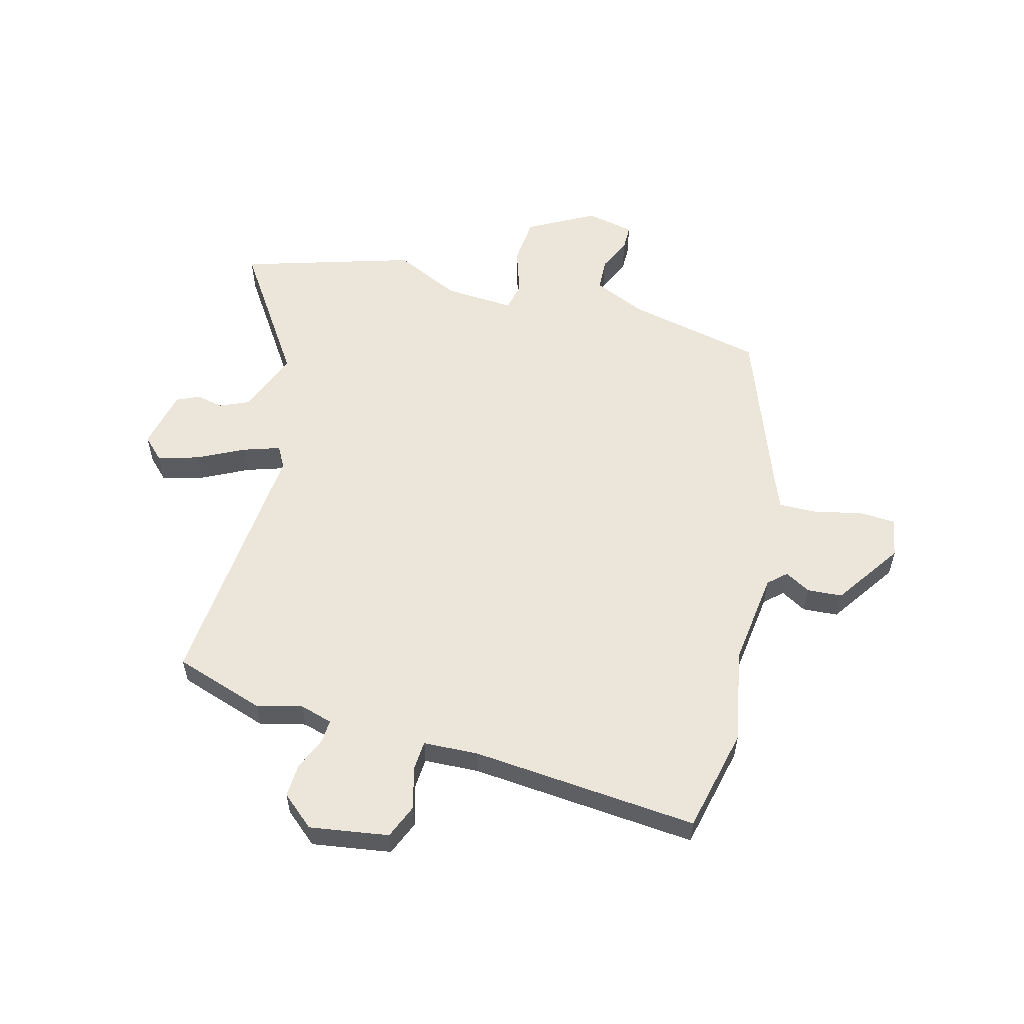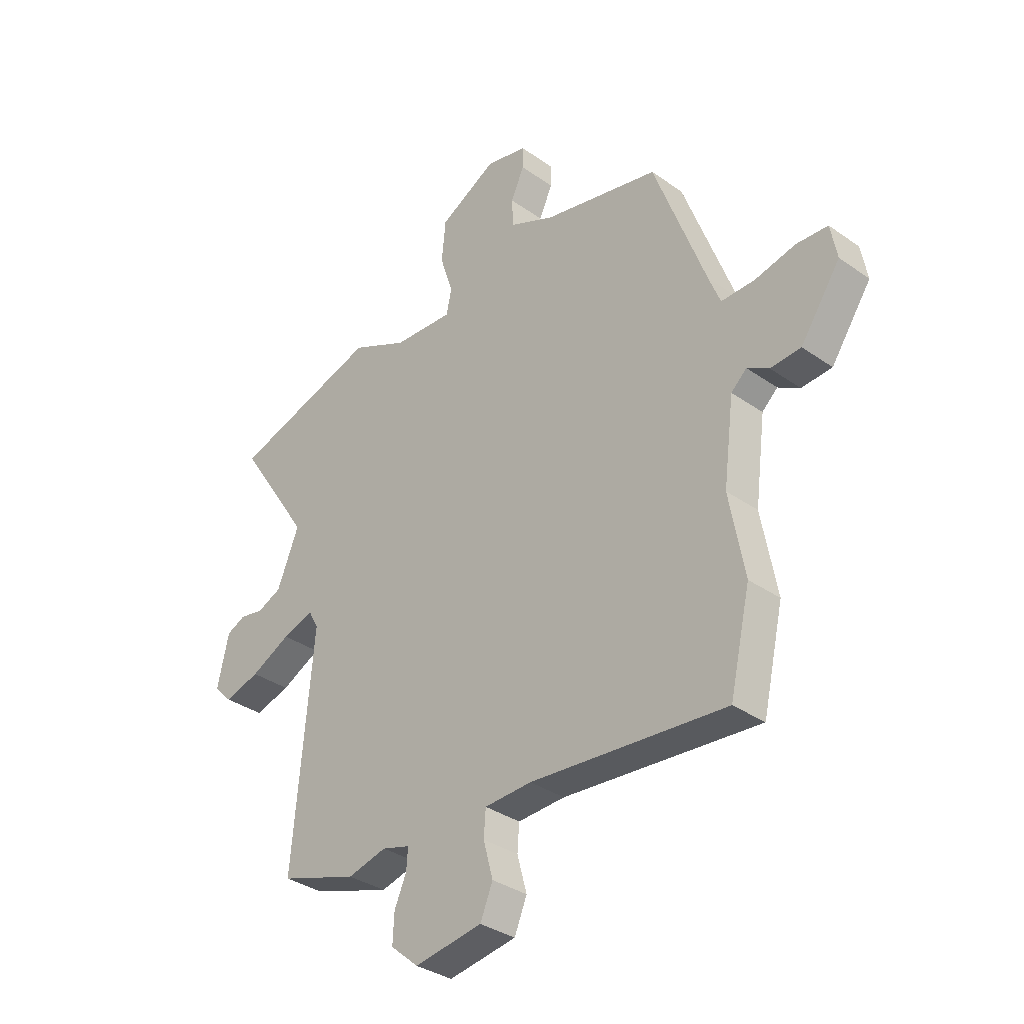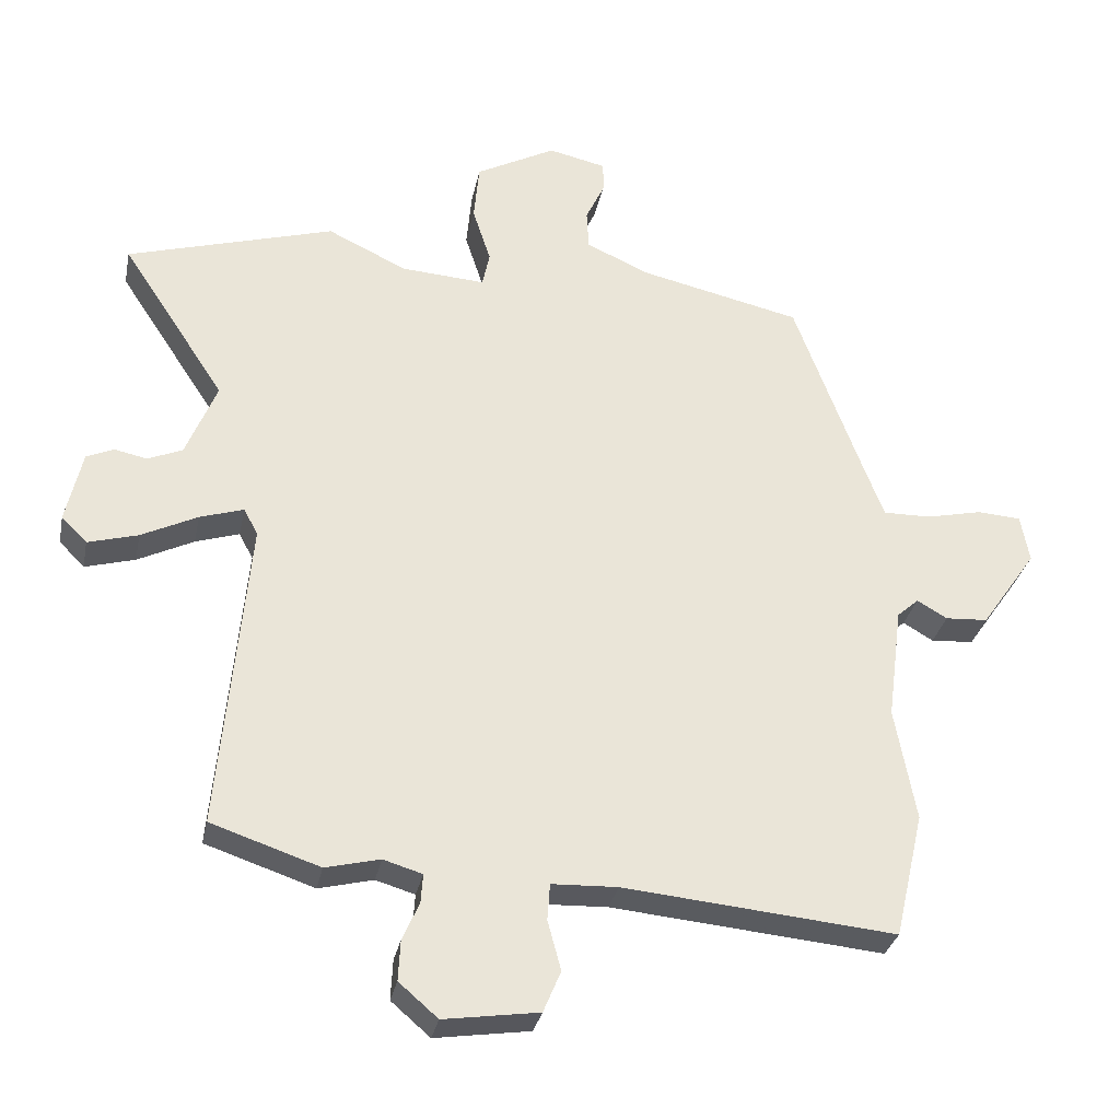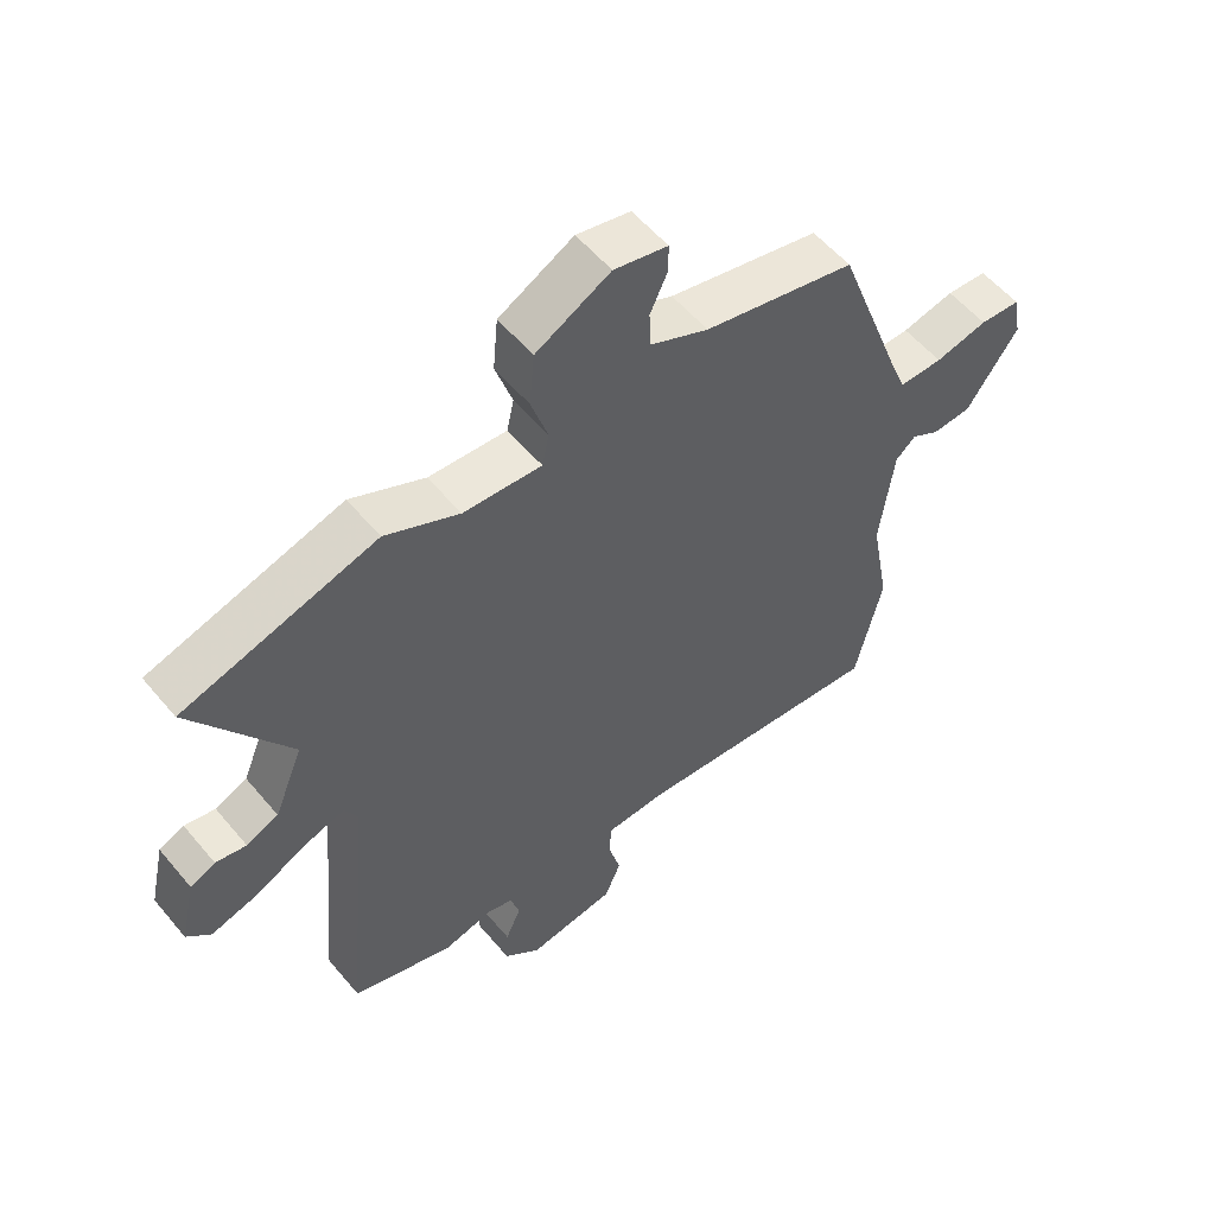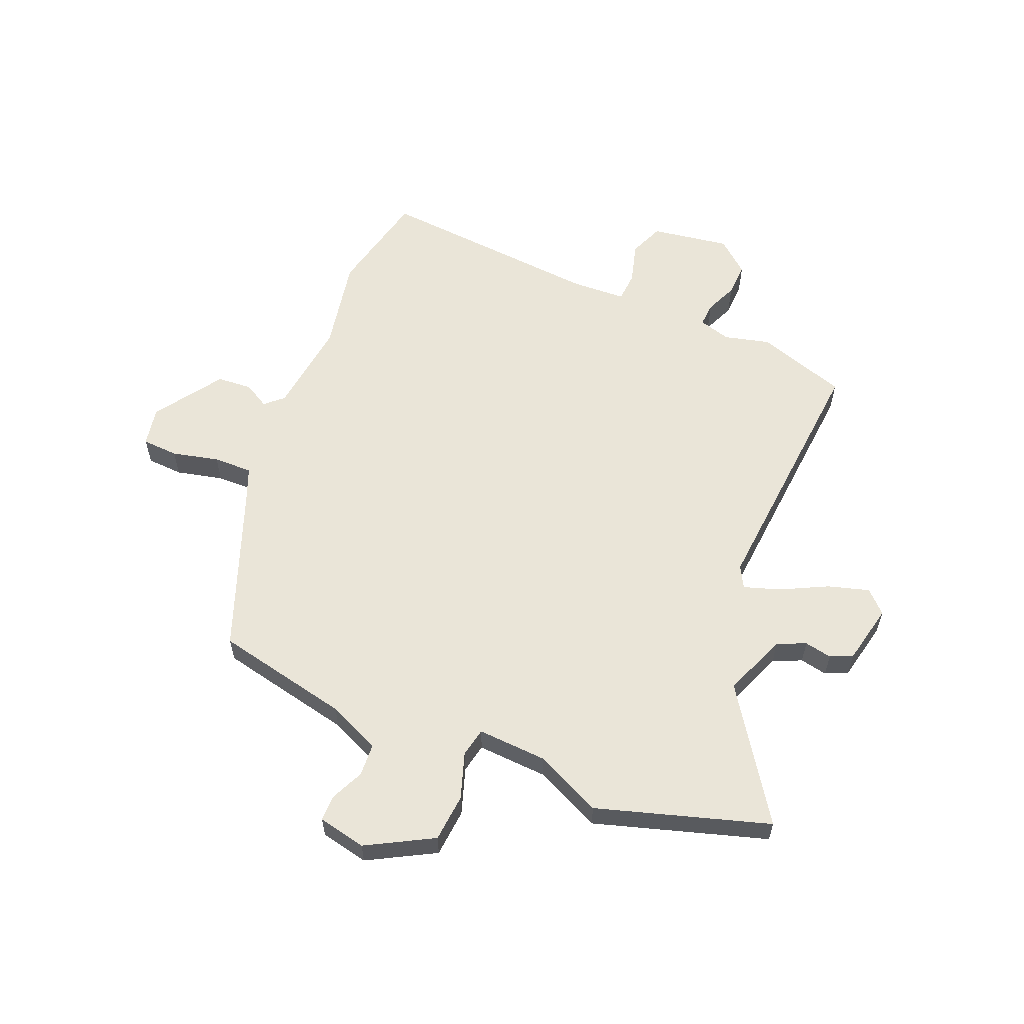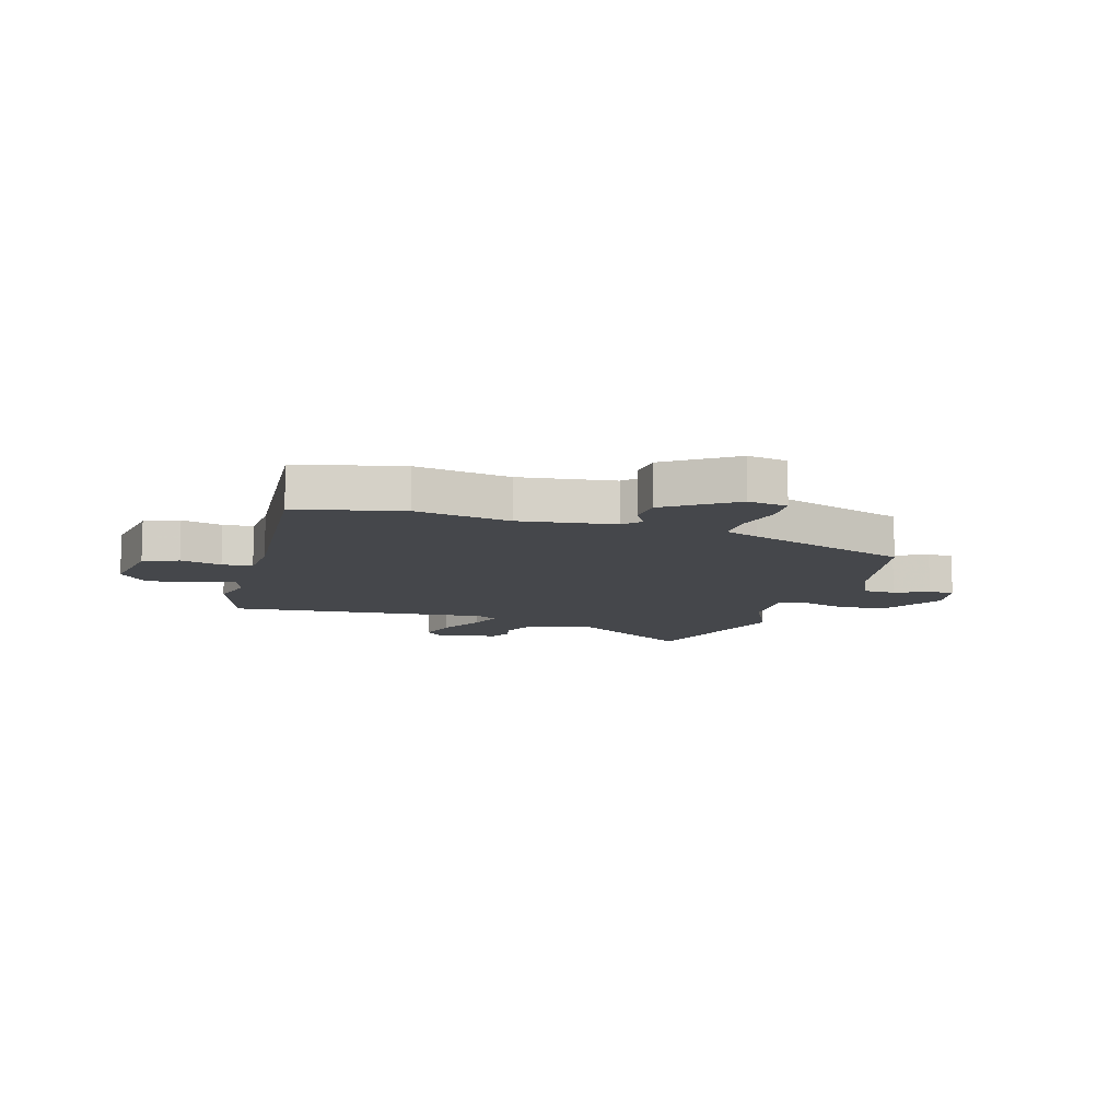
<metadata>
{"format":"obj","ext":"obj","renderer":"f3d","projection":"perspective","resolution":1024,"background":"white","views":[{"elev":56.3,"azim":-165.4,"up":"+Y"},{"elev":-34.4,"azim":-133.4,"up":"+Z"},{"elev":-31.1,"azim":168.6,"up":"+Z"},{"elev":55.8,"azim":140.8,"up":"+Z"},{"elev":58.8,"azim":22.1,"up":"+Y"},{"elev":-10.2,"azim":-106.7,"up":"+Y"}]}
</metadata>
<code>
v -0.481 0.07 -0.583
v -0.524 0.07 -0.396
v -0.493 0.07 -0.227
v -0.515 0.07 -0.058
v -0.547 0.07 -0.029
v -0.592 0.07 -0.055
v -0.655 0.07 -0.051
v -0.738 0.07 0.069
v -0.725 0.07 0.14
v -0.66 0.07 0.144
v -0.576 0.07 0.125
v -0.506 0.07 0.124
v -0.482 0.07 0.185
v -0.374 0.07 0.478
v -0.132 0.07 0.532
v -0.039 0.07 0.574
v -0.036 0.07 0.633
v -0.064 0.07 0.693
v -0.064 0.07 0.739
v 0.022 0.07 0.758
v 0.141 0.07 0.694
v 0.149 0.07 0.608
v 0.122 0.07 0.525
v 0.133 0.07 0.473
v 0.258 0.07 0.481
v 0.376 0.07 0.537
v 0.684 0.07 0.445
v 0.53 0.07 0.212
v 0.576 0.07 0.099
v 0.627 0.07 0.077
v 0.676 0.07 0.087
v 0.716 0.07 0.069
v 0.74 0.07 -0.038
v 0.702 0.07 -0.076
v 0.628 0.07 -0.055
v 0.545 0.07 -0.014
v 0.48 0.07 0.007
v 0.459 0.07 -0.032
v 0.501 0.07 -0.5
v 0.339 0.07 -0.554
v 0.258 0.07 -0.534
v 0.2 0.07 -0.551
v 0.203 0.07 -0.594
v 0.228 0.07 -0.651
v 0.231 0.07 -0.711
v 0.173 0.07 -0.761
v 0.032 0.07 -0.74
v 0.006 0.07 -0.678
v 0.026 0.07 -0.604
v 0.022 0.07 -0.55
v -0.076 0.07 -0.546
v -0.481 0 -0.583
v -0.524 0 -0.396
v -0.493 0 -0.227
v -0.515 0 -0.058
v -0.547 0 -0.029
v -0.592 0 -0.055
v -0.655 0 -0.051
v -0.738 0 0.069
v -0.725 0 0.14
v -0.66 0 0.144
v -0.576 0 0.125
v -0.506 0 0.124
v -0.482 0 0.185
v -0.374 0 0.478
v -0.132 0 0.532
v -0.039 0 0.574
v -0.036 0 0.633
v -0.064 0 0.693
v -0.064 0 0.739
v 0.022 0 0.758
v 0.141 0 0.694
v 0.149 0 0.608
v 0.122 0 0.525
v 0.133 0 0.473
v 0.258 0 0.481
v 0.376 0 0.537
v 0.684 0 0.445
v 0.53 0 0.212
v 0.576 0 0.099
v 0.627 0 0.077
v 0.676 0 0.087
v 0.716 0 0.069
v 0.74 0 -0.038
v 0.702 0 -0.076
v 0.628 0 -0.055
v 0.545 0 -0.014
v 0.48 0 0.007
v 0.459 0 -0.032
v 0.501 0 -0.5
v 0.339 0 -0.554
v 0.258 0 -0.534
v 0.2 0 -0.551
v 0.203 0 -0.594
v 0.228 0 -0.651
v 0.231 0 -0.711
v 0.173 0 -0.761
v 0.032 0 -0.74
v 0.006 0 -0.678
v 0.026 0 -0.604
v 0.022 0 -0.55
v -0.076 0 -0.546
f 46 47 48 49
f 46 49 50
f 43 44 45 46
f 42 43 46 50
f 41 42 50 51
f 38 39 40 41
f 33 34 35 36
f 33 36 37
f 30 31 32 33
f 29 30 33 37
f 28 29 37
f 25 26 27 28
f 24 25 28 37
f 20 21 22 23
f 20 23 24
f 17 18 19 20
f 16 17 20 24
f 15 16 24 37
f 13 14 15 37
f 8 9 10 11
f 8 11 12
f 5 6 7 8
f 5 8 12
f 4 5 12 13
f 51 1 2 3
f 38 41 51 3
f 13 37 38
f 3 4 13 38
f 100 99 98 97
f 101 100 97
f 97 96 95 94
f 101 97 94 93
f 102 101 93 92
f 92 91 90 89
f 87 86 85 84
f 88 87 84
f 84 83 82 81
f 88 84 81 80
f 88 80 79
f 79 78 77 76
f 88 79 76 75
f 74 73 72 71
f 75 74 71
f 71 70 69 68
f 75 71 68 67
f 88 75 67 66
f 88 66 65 64
f 62 61 60 59
f 63 62 59
f 59 58 57 56
f 63 59 56
f 64 63 56 55
f 54 53 52 102
f 54 102 92 89
f 89 88 64
f 89 64 55 54
f 1 52 53 2
f 2 53 54 3
f 3 54 55 4
f 4 55 56 5
f 5 56 57 6
f 6 57 58 7
f 7 58 59 8
f 8 59 60 9
f 9 60 61 10
f 10 61 62 11
f 11 62 63 12
f 12 63 64 13
f 13 64 65 14
f 14 65 66 15
f 15 66 67 16
f 16 67 68 17
f 17 68 69 18
f 18 69 70 19
f 19 70 71 20
f 20 71 72 21
f 21 72 73 22
f 22 73 74 23
f 23 74 75 24
f 24 75 76 25
f 25 76 77 26
f 26 77 78 27
f 27 78 79 28
f 28 79 80 29
f 29 80 81 30
f 30 81 82 31
f 31 82 83 32
f 32 83 84 33
f 33 84 85 34
f 34 85 86 35
f 35 86 87 36
f 36 87 88 37
f 37 88 89 38
f 38 89 90 39
f 39 90 91 40
f 40 91 92 41
f 41 92 93 42
f 42 93 94 43
f 43 94 95 44
f 44 95 96 45
f 45 96 97 46
f 46 97 98 47
f 47 98 99 48
f 48 99 100 49
f 49 100 101 50
f 50 101 102 51
f 51 102 52 1

</code>
